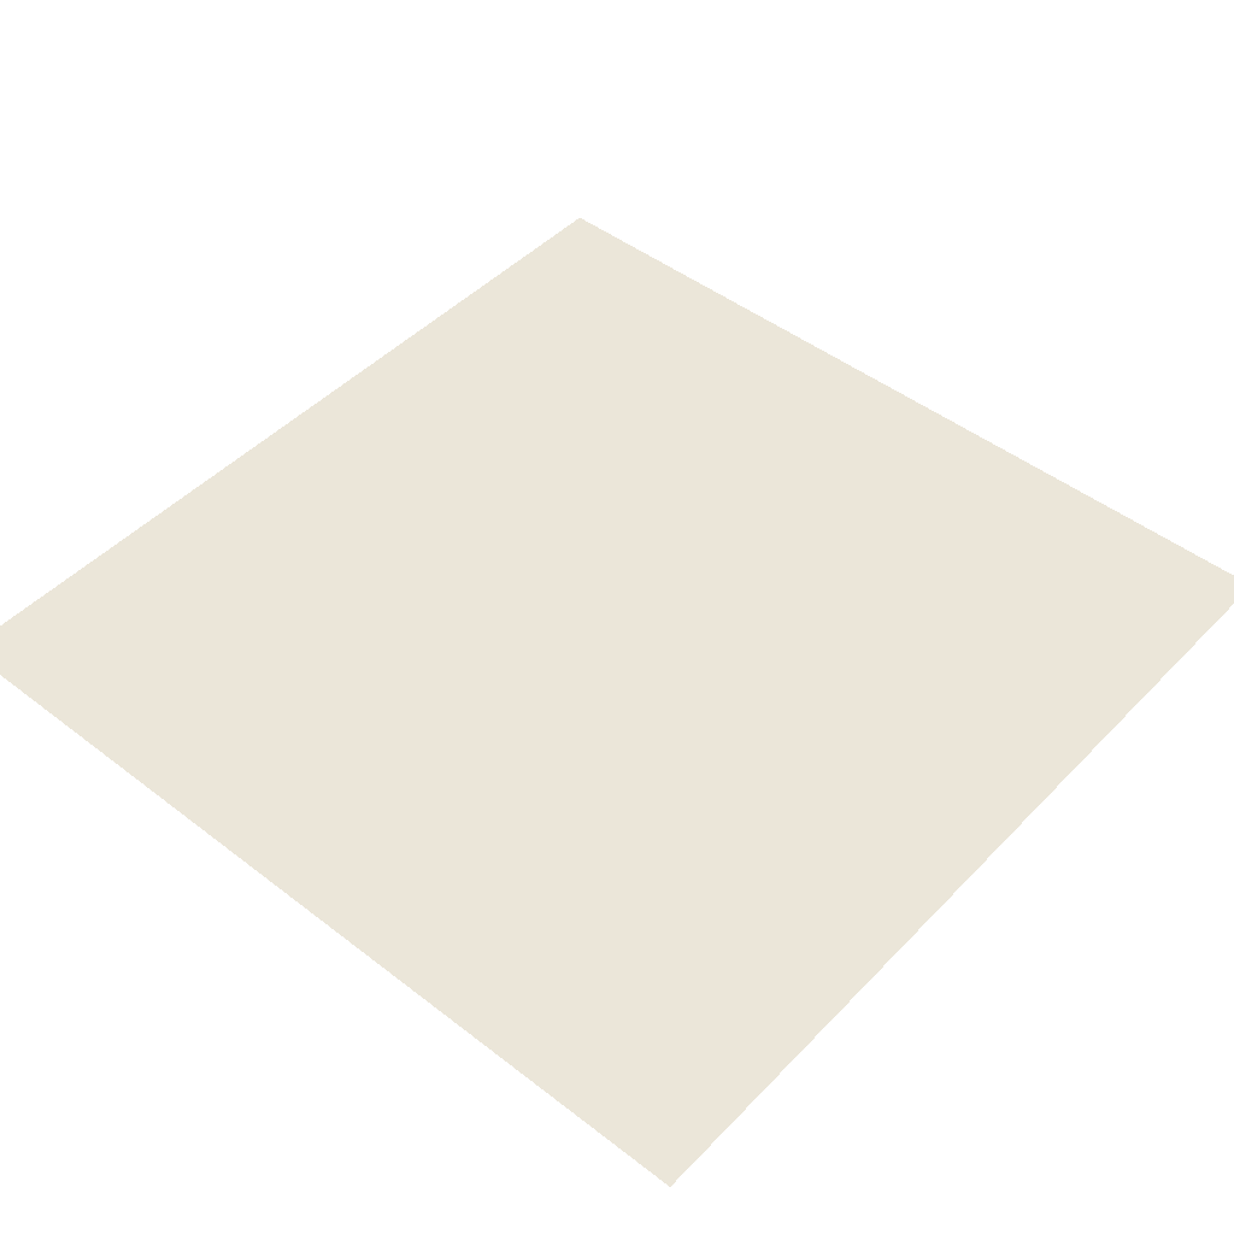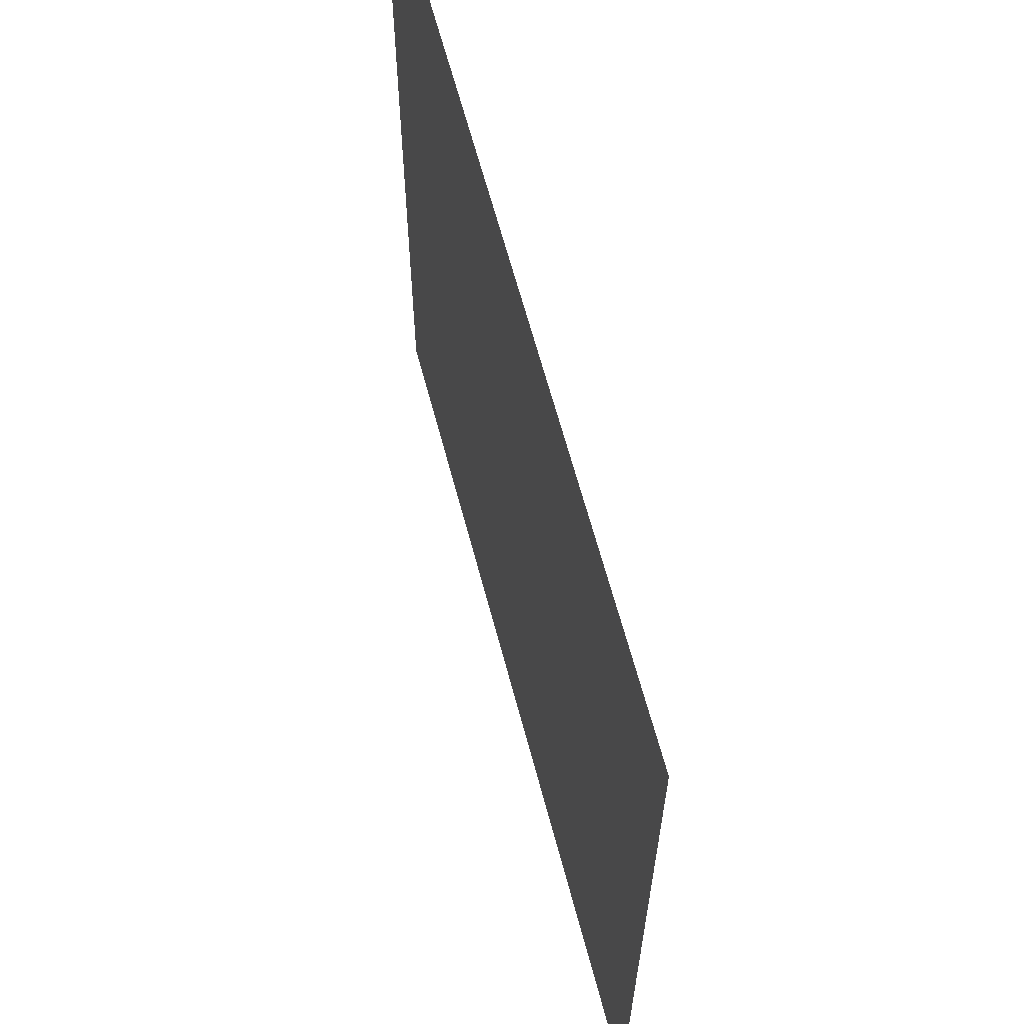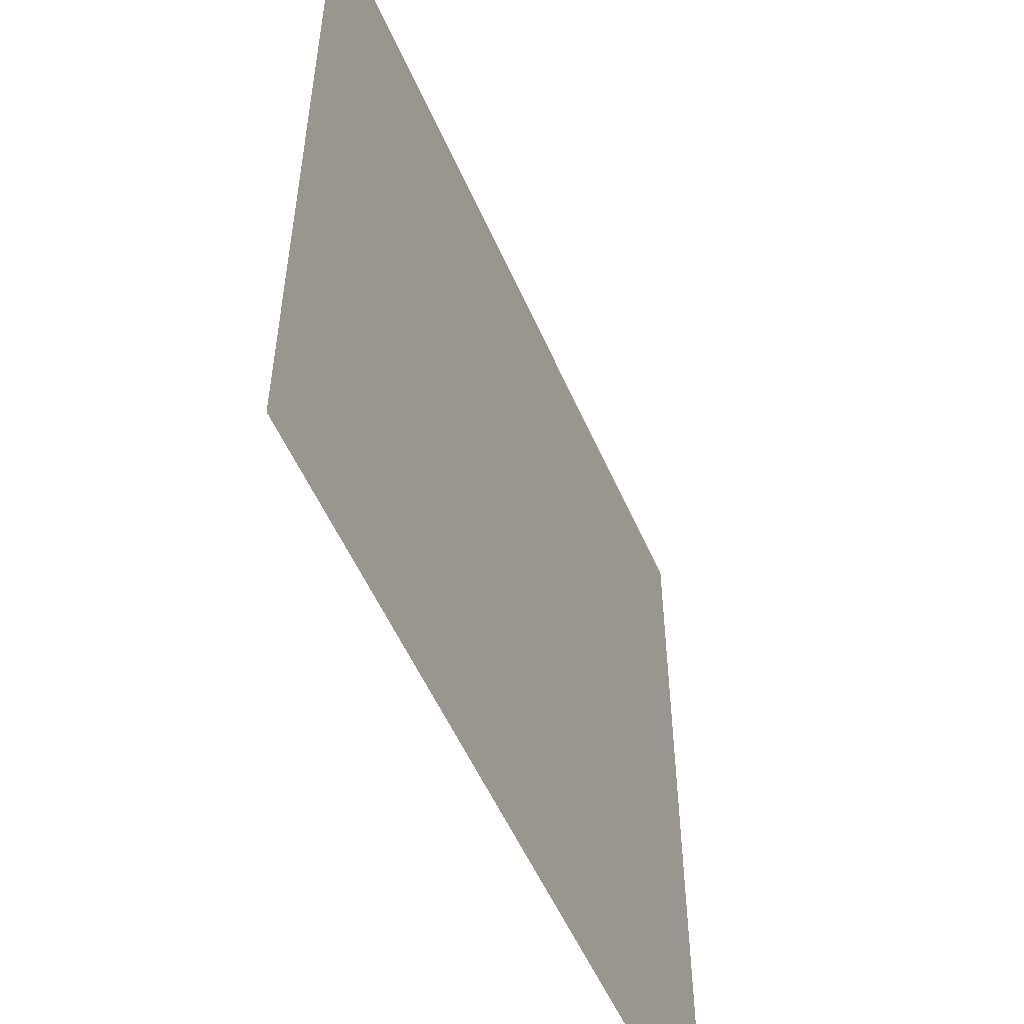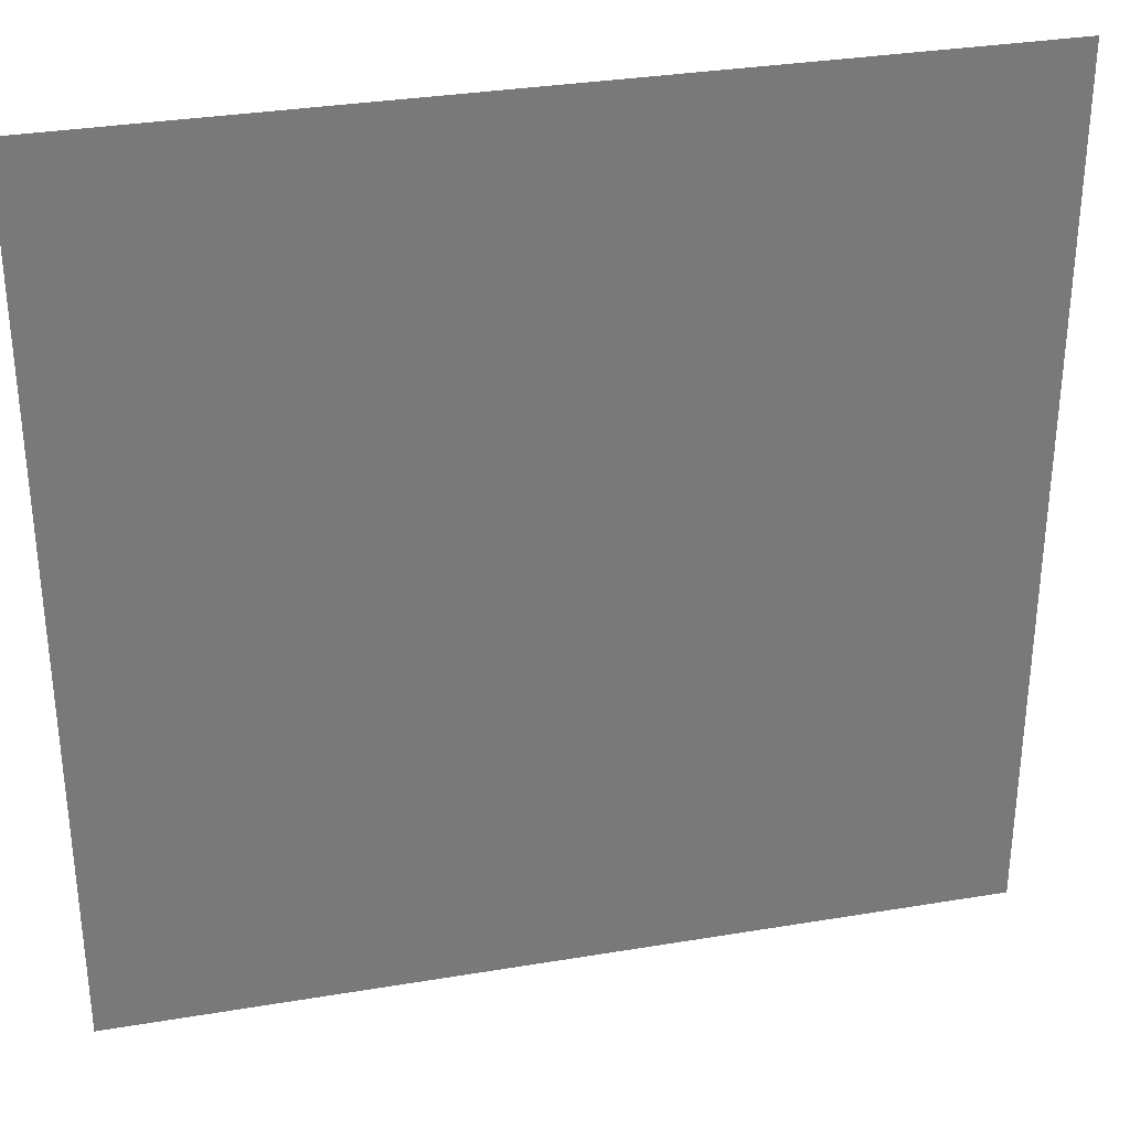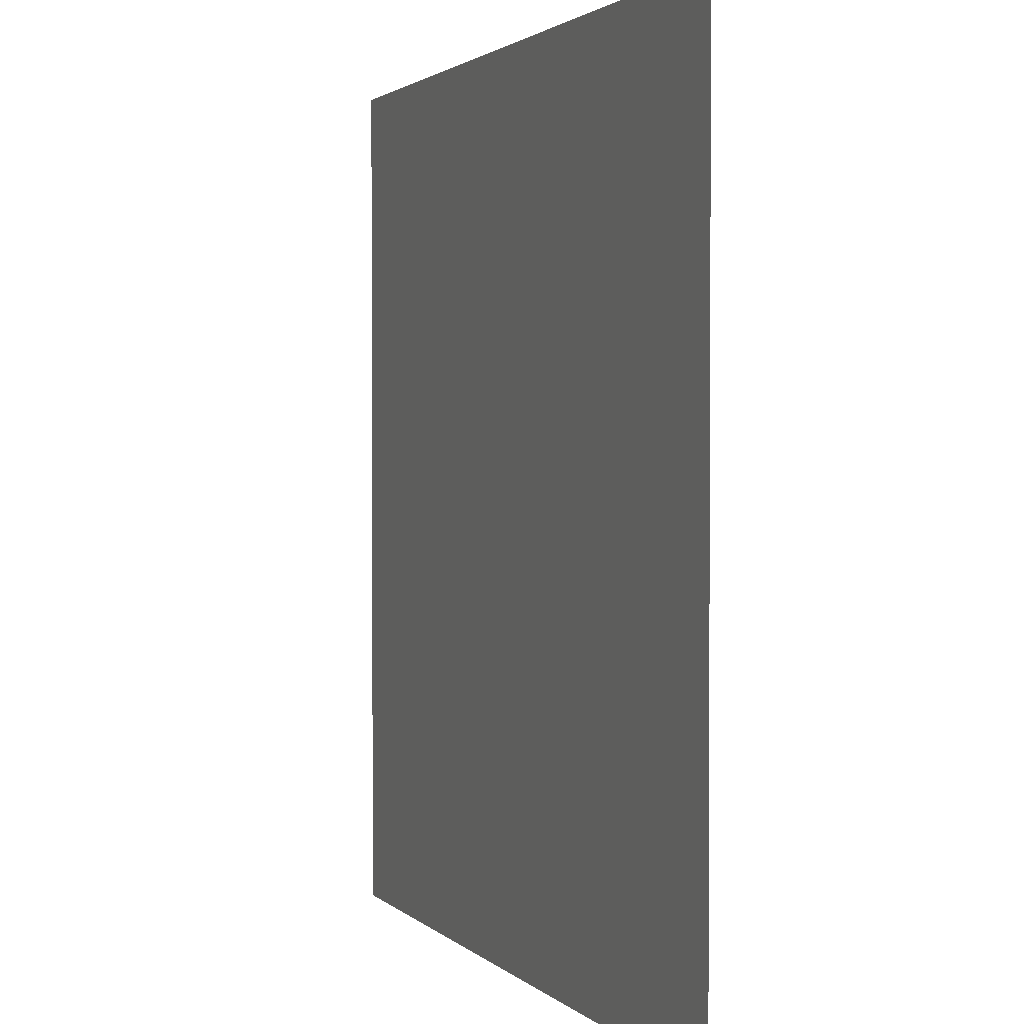
<metadata>
{"format":"obj","ext":"obj","renderer":"f3d","projection":"perspective","resolution":1024,"background":"white","views":[{"elev":47.0,"azim":41.1,"up":"+Y"},{"elev":64.0,"azim":75.2,"up":"+Z"},{"elev":-54.3,"azim":113.4,"up":"+Z"},{"elev":32.5,"azim":-13.1,"up":"+Z"},{"elev":1.9,"azim":-110.6,"up":"+Z"}]}
</metadata>
<code>
o Plane_Plane.001
v -10 0 10
v 10 0 10
v -10 0 -10
v 10 0 -10
f 2 3 1
f 2 4 3

</code>
